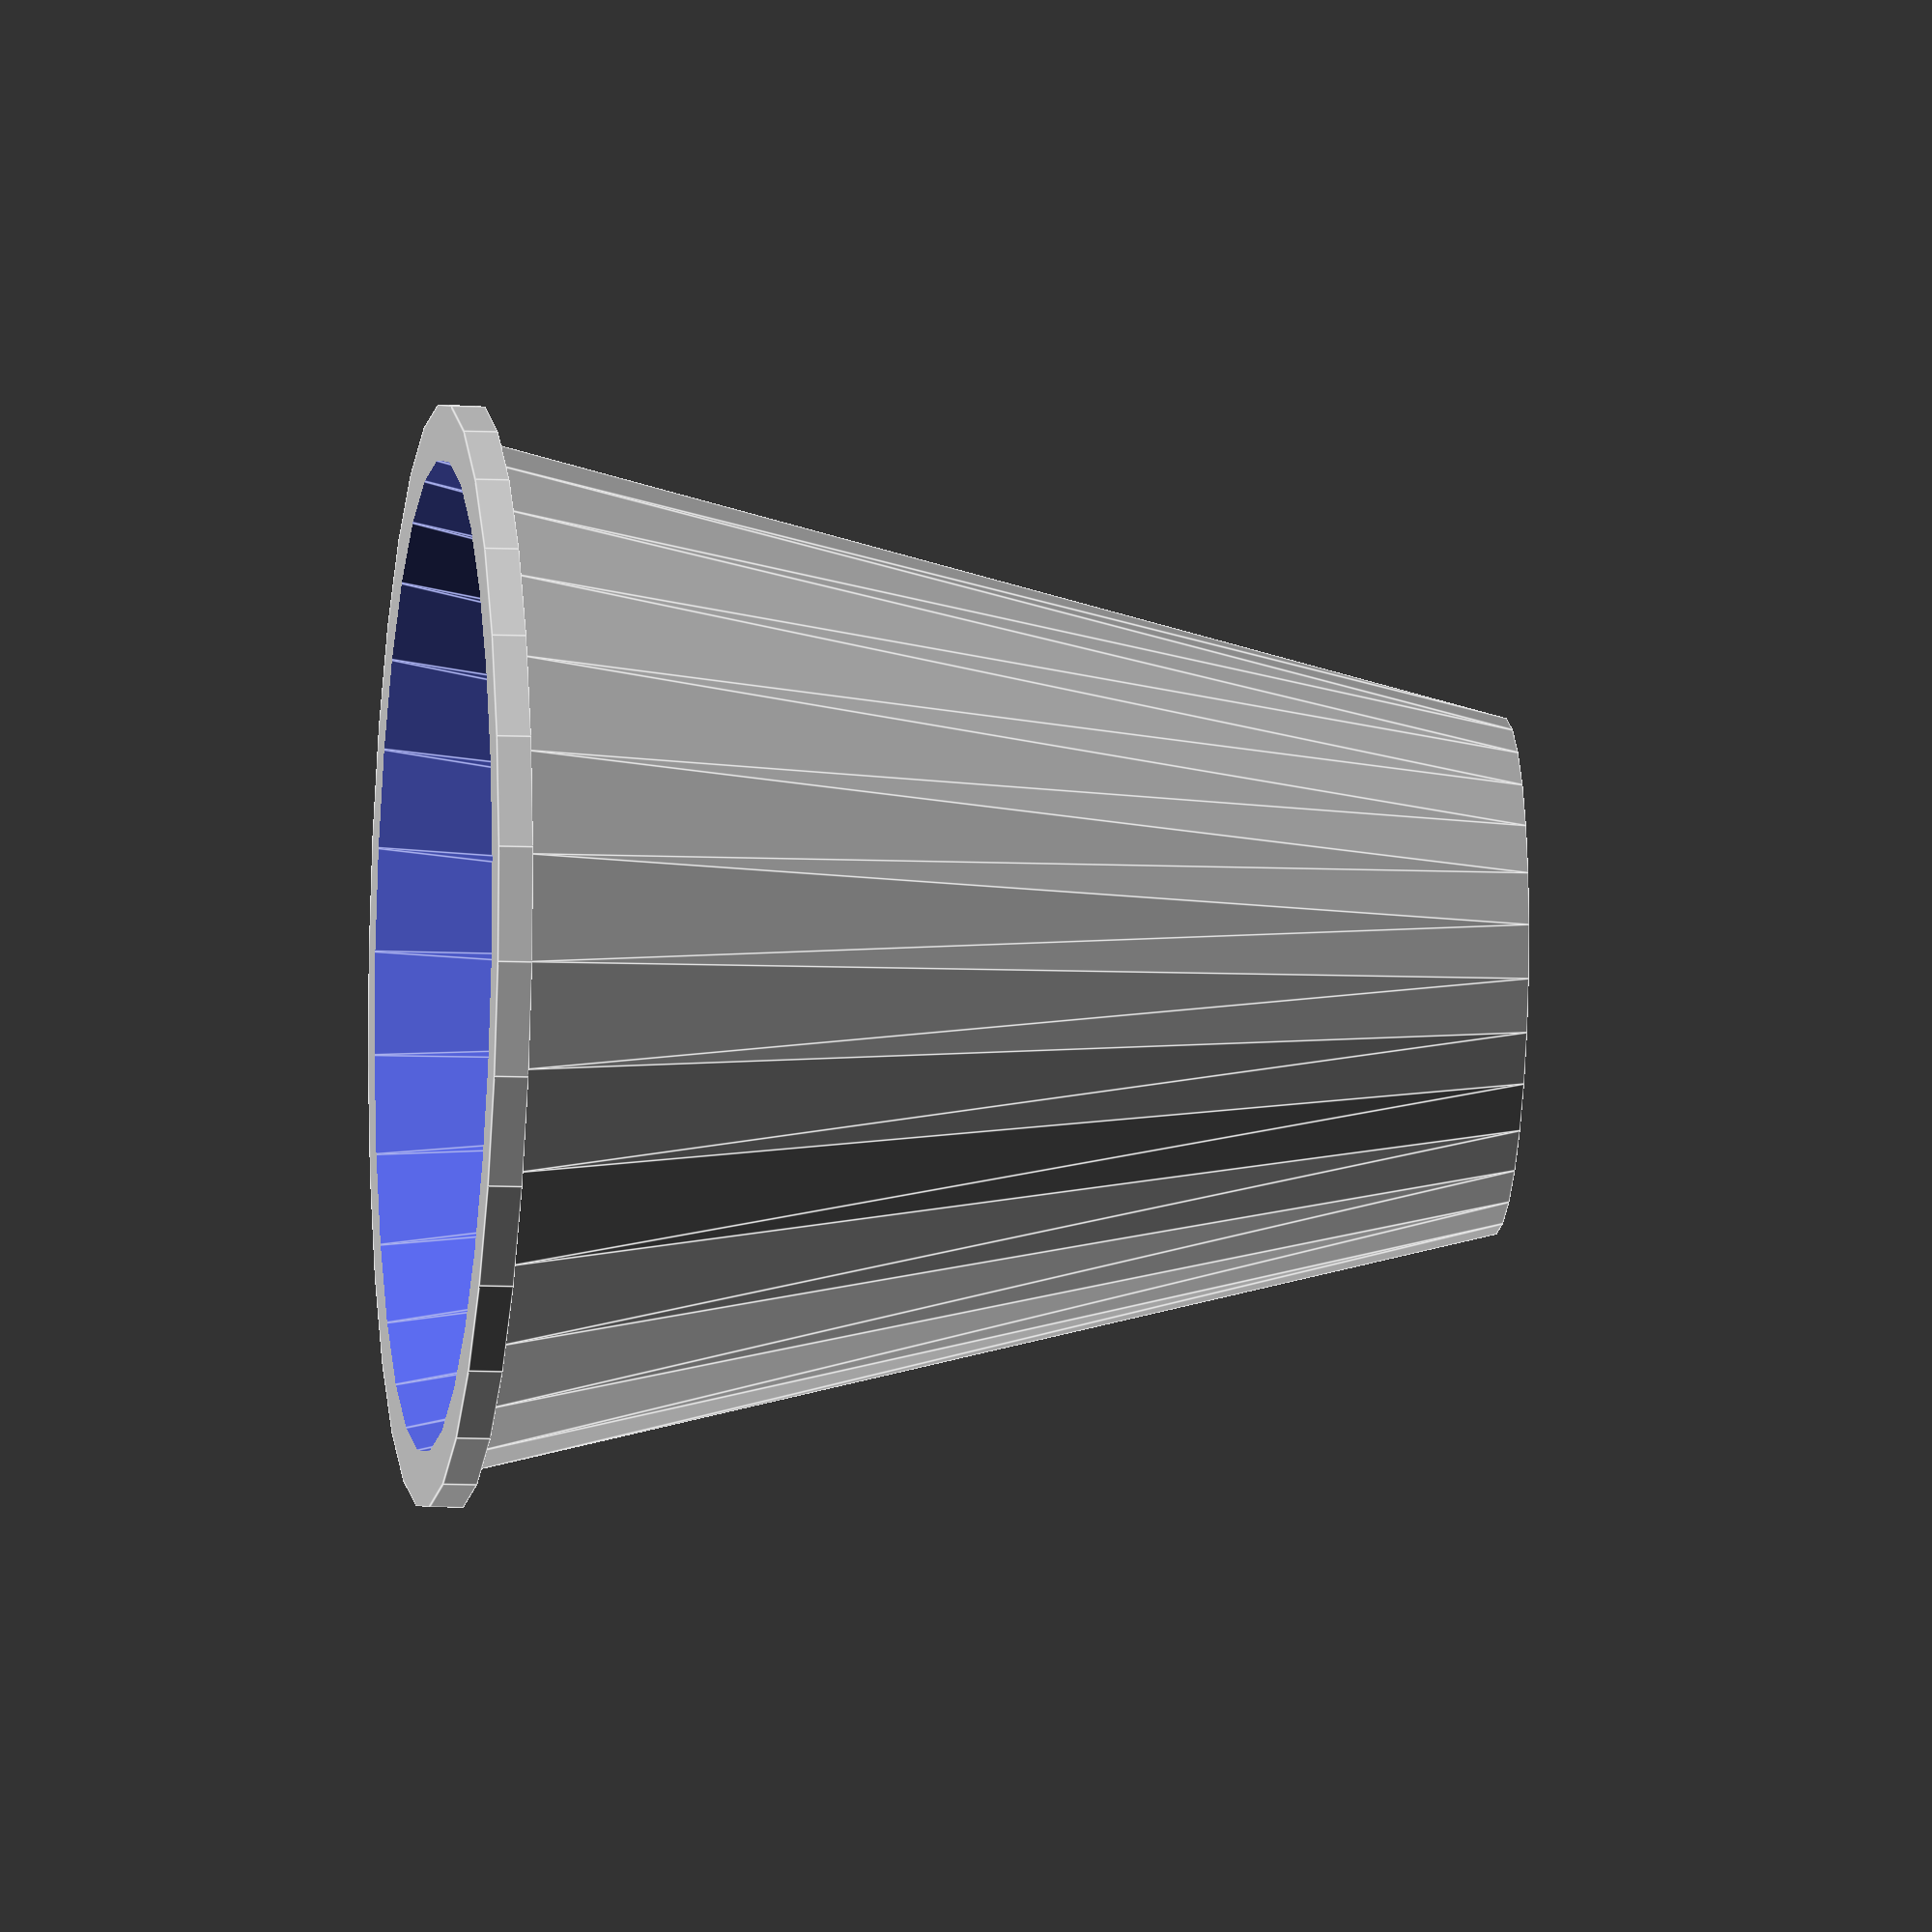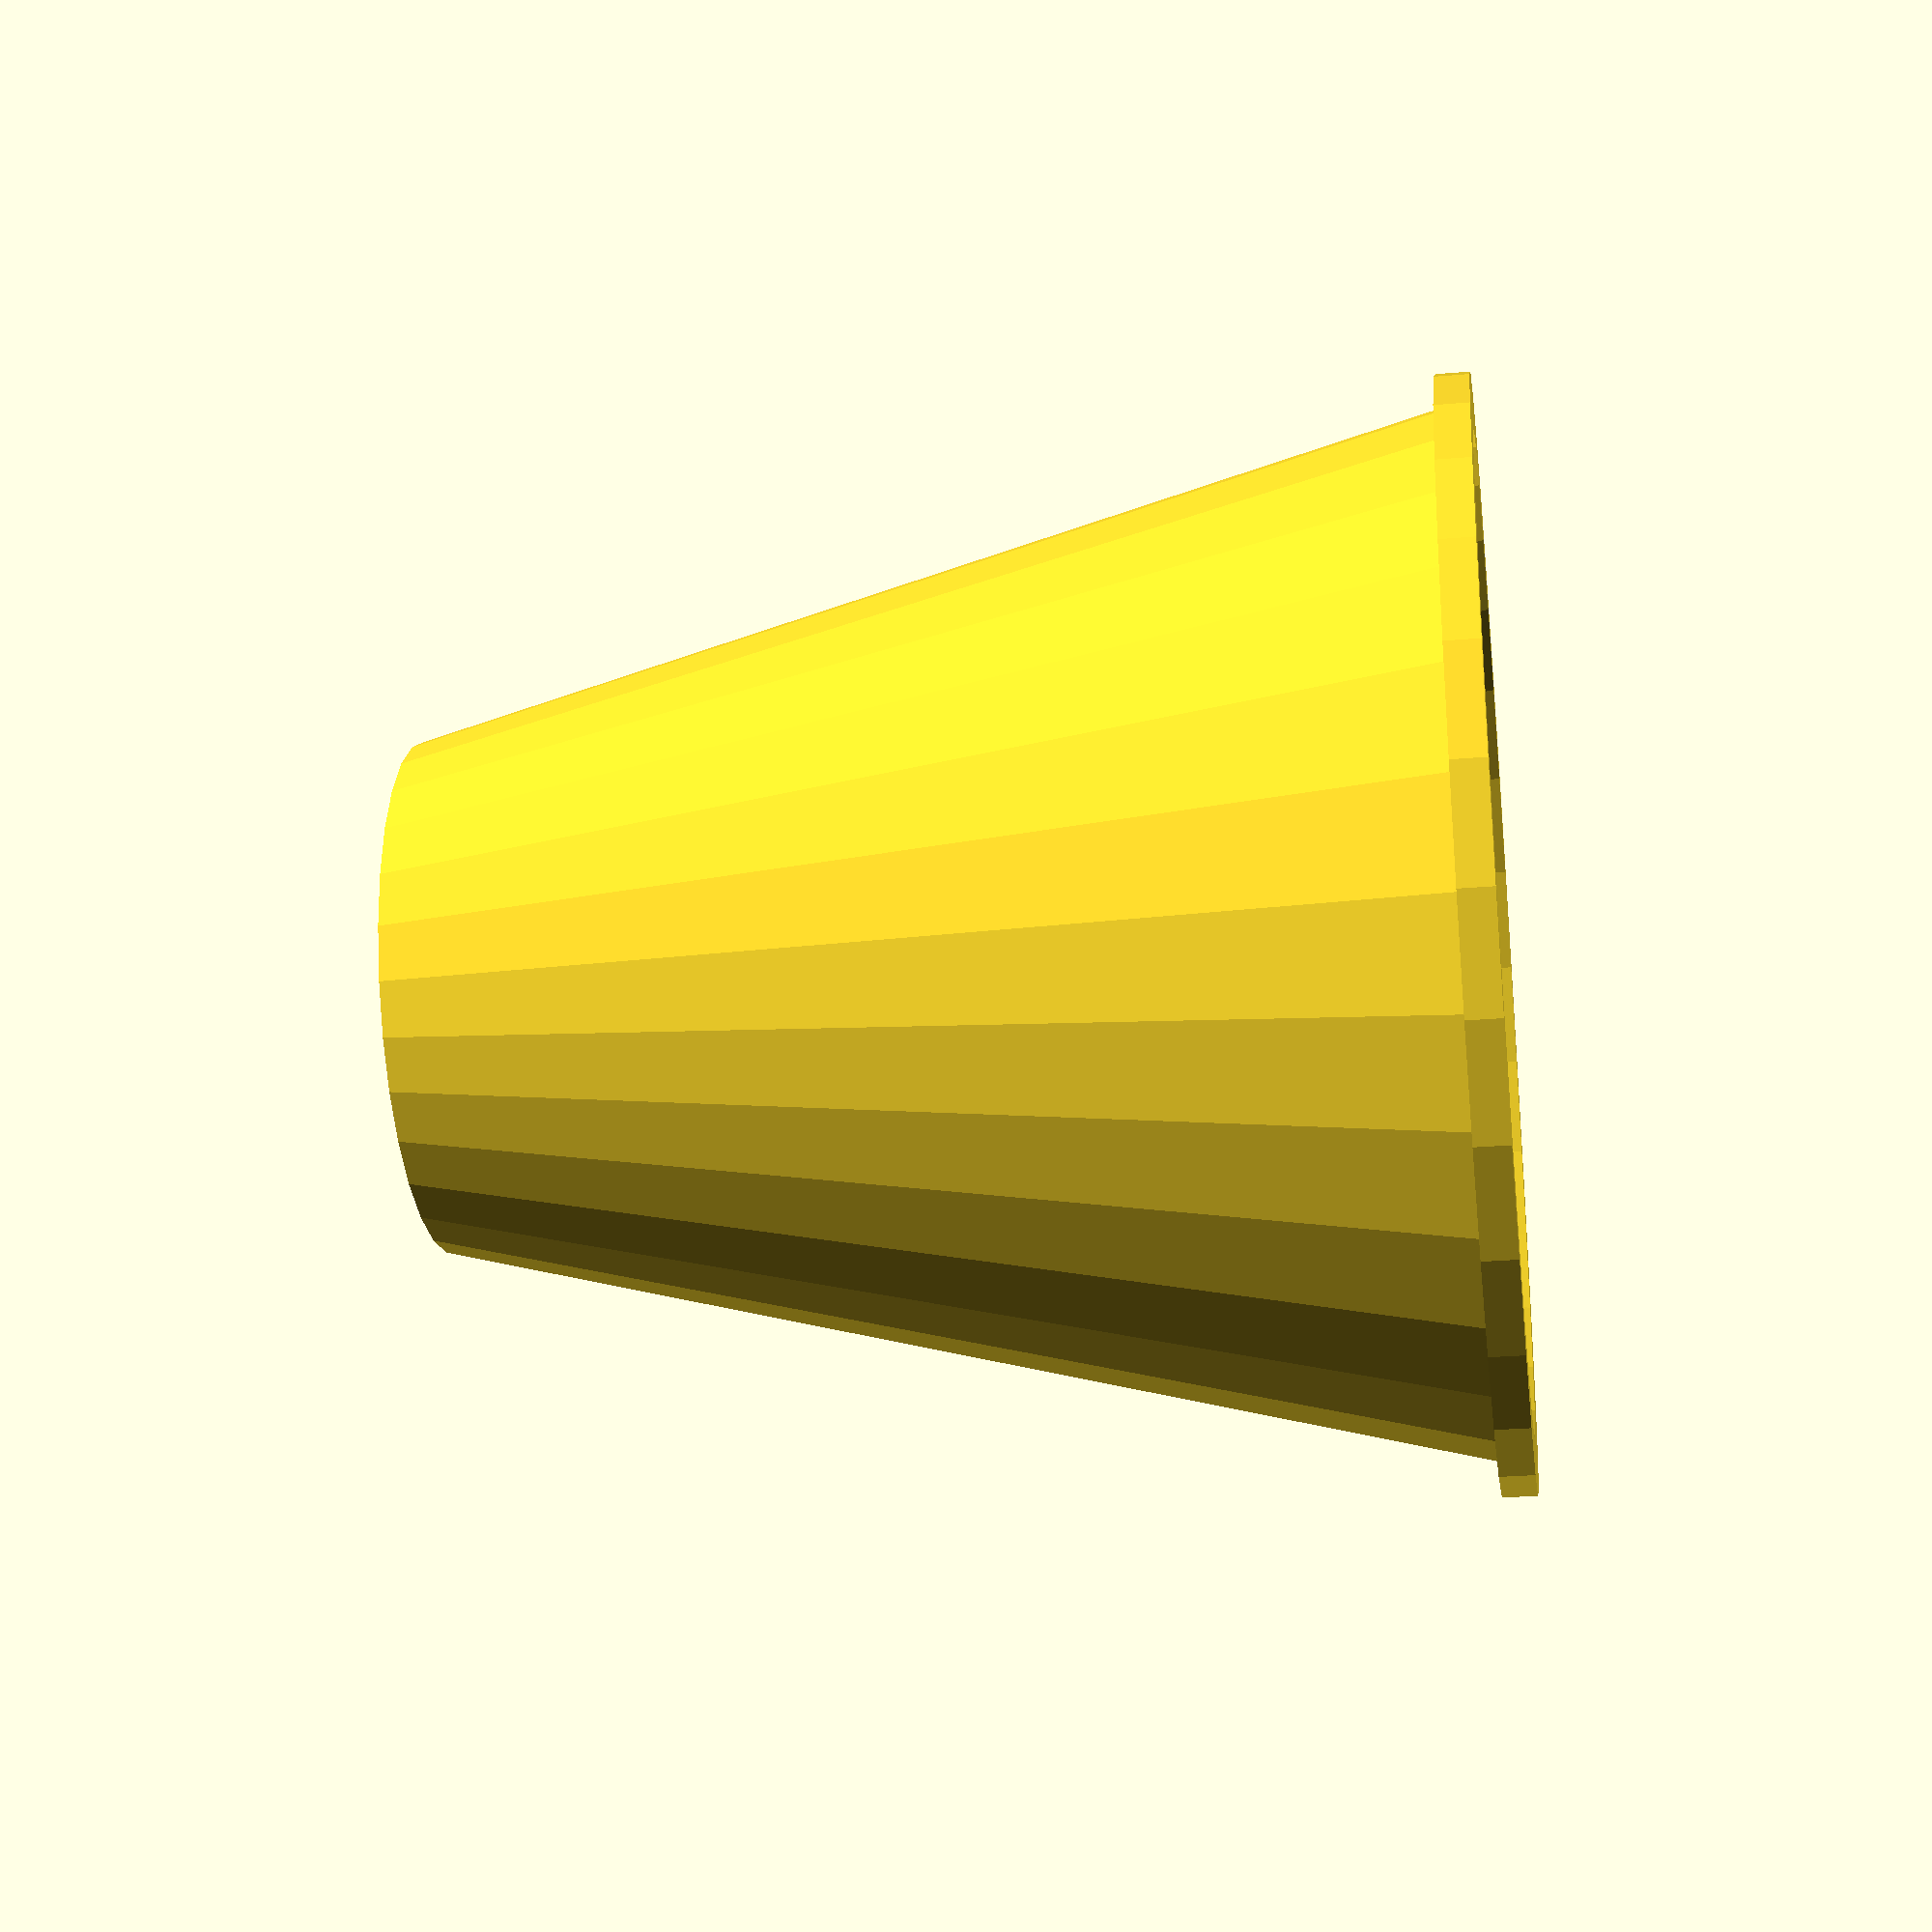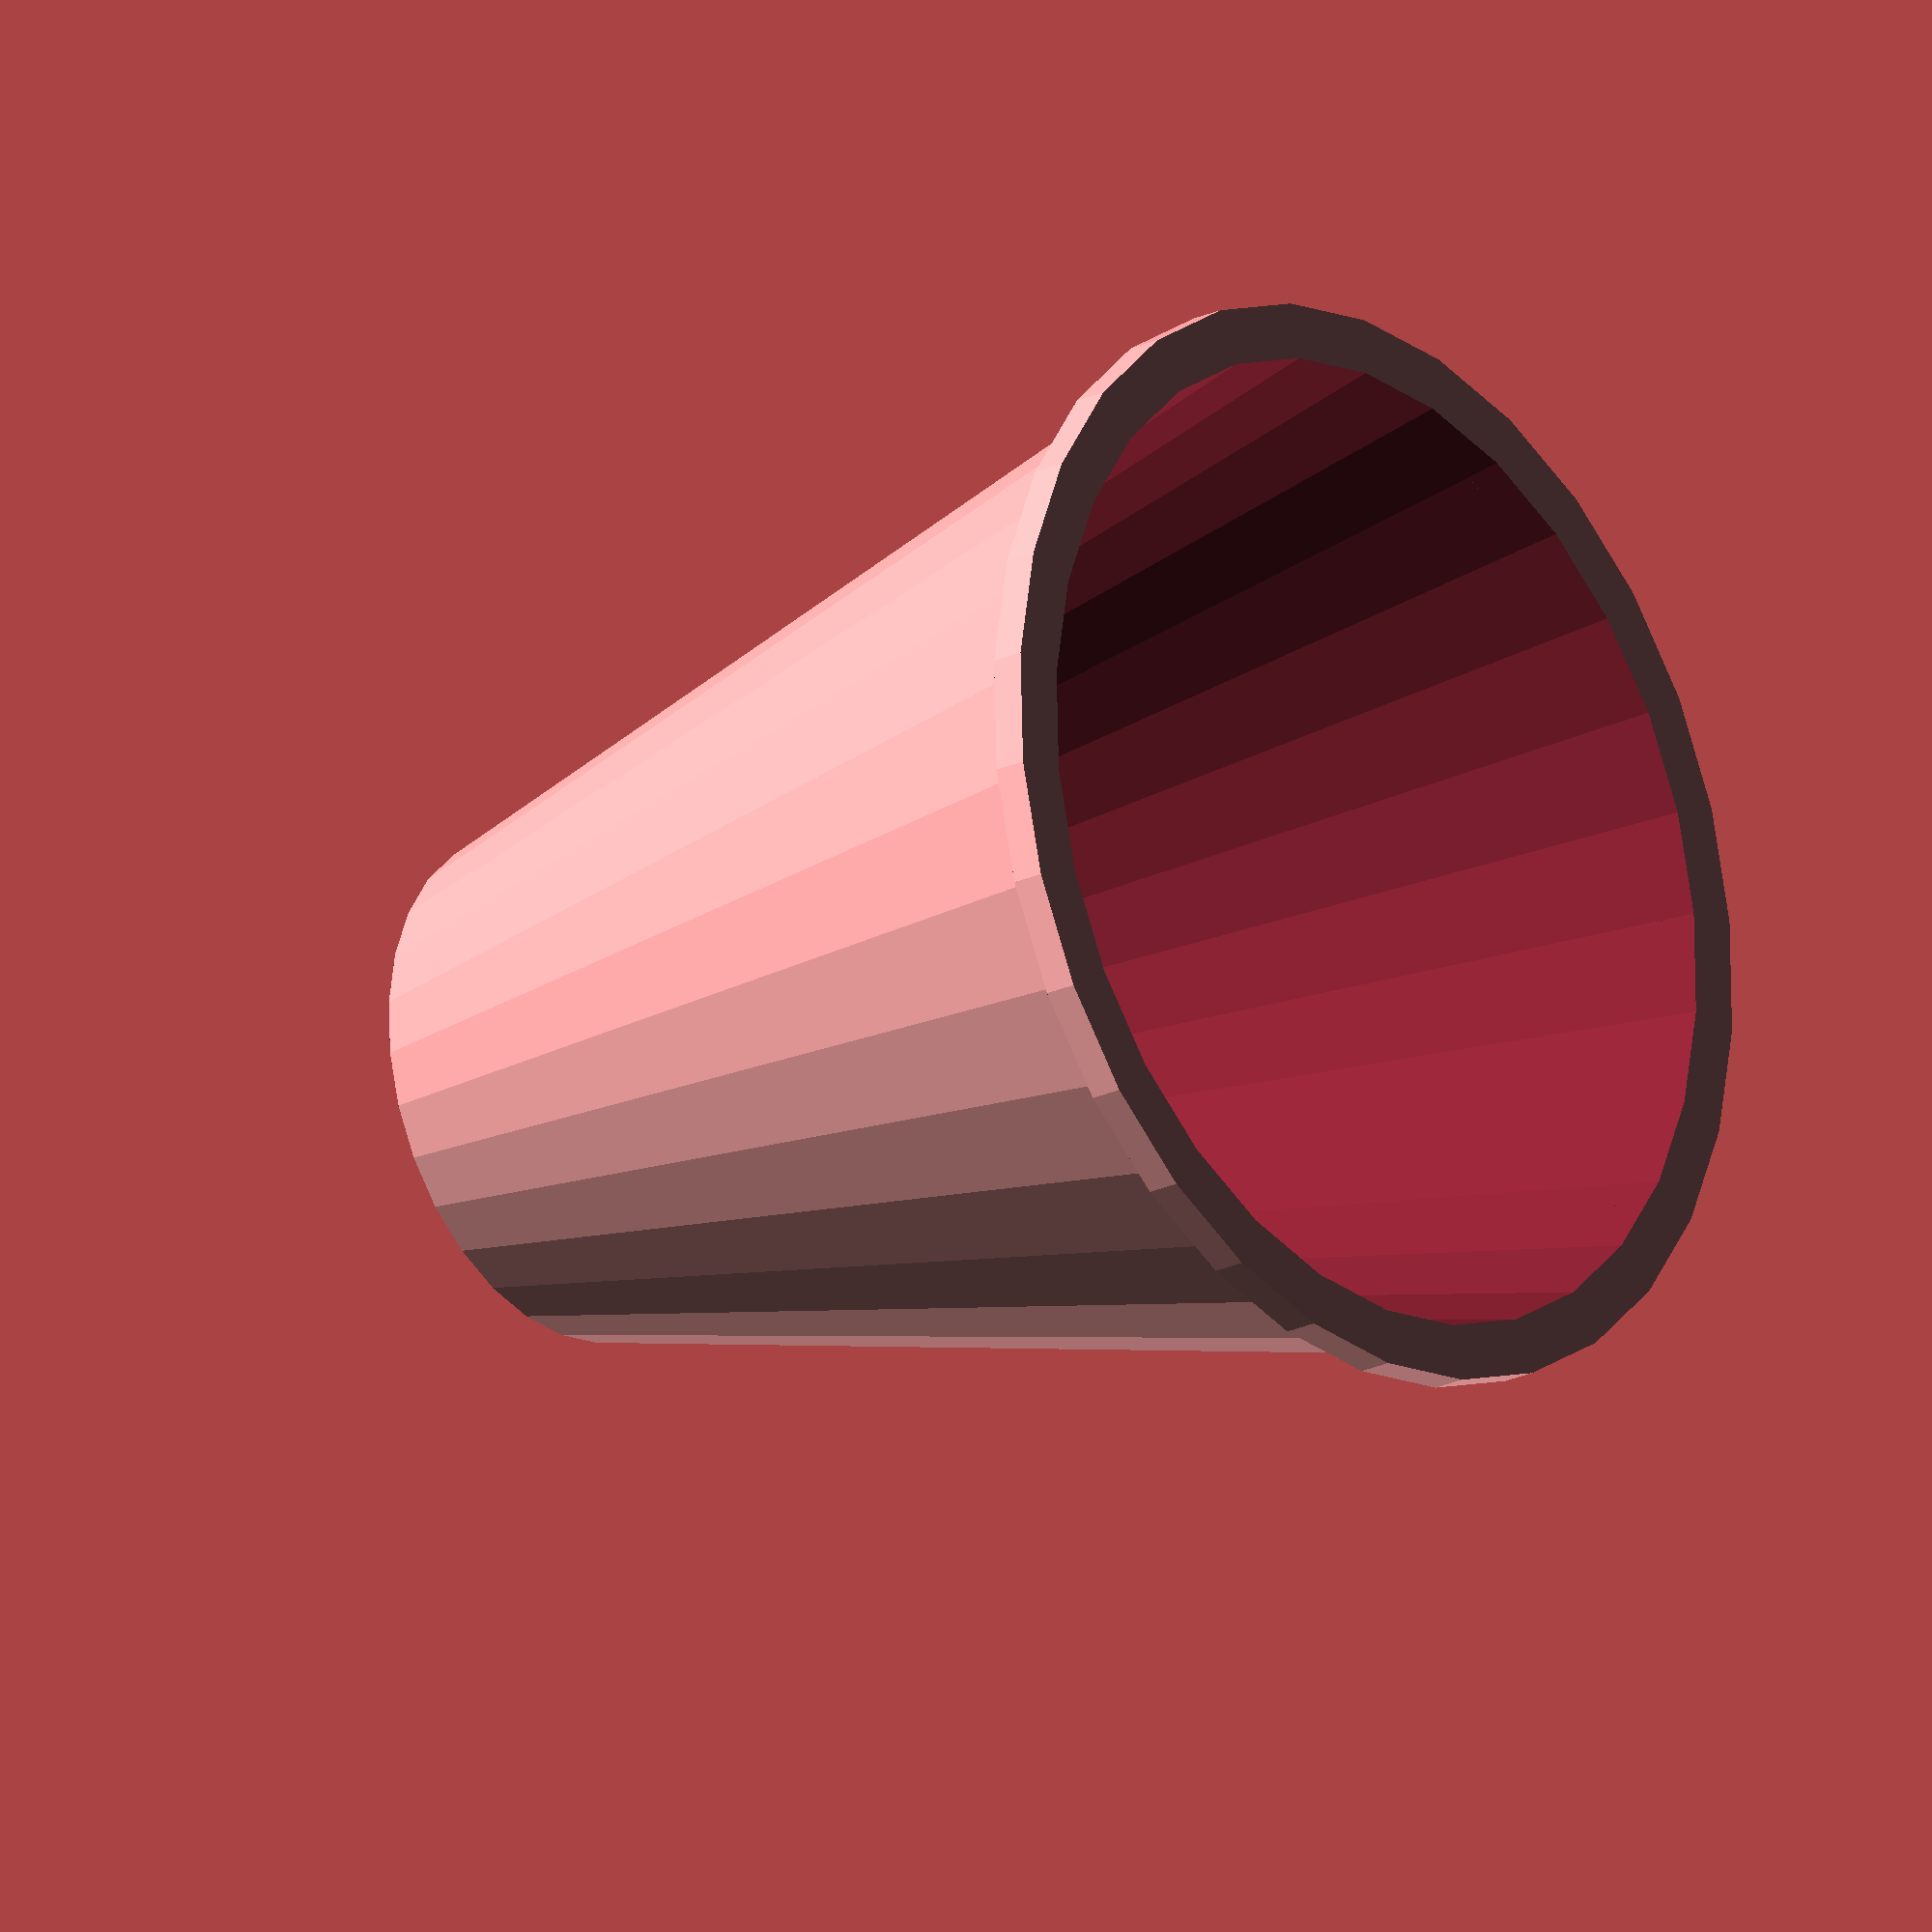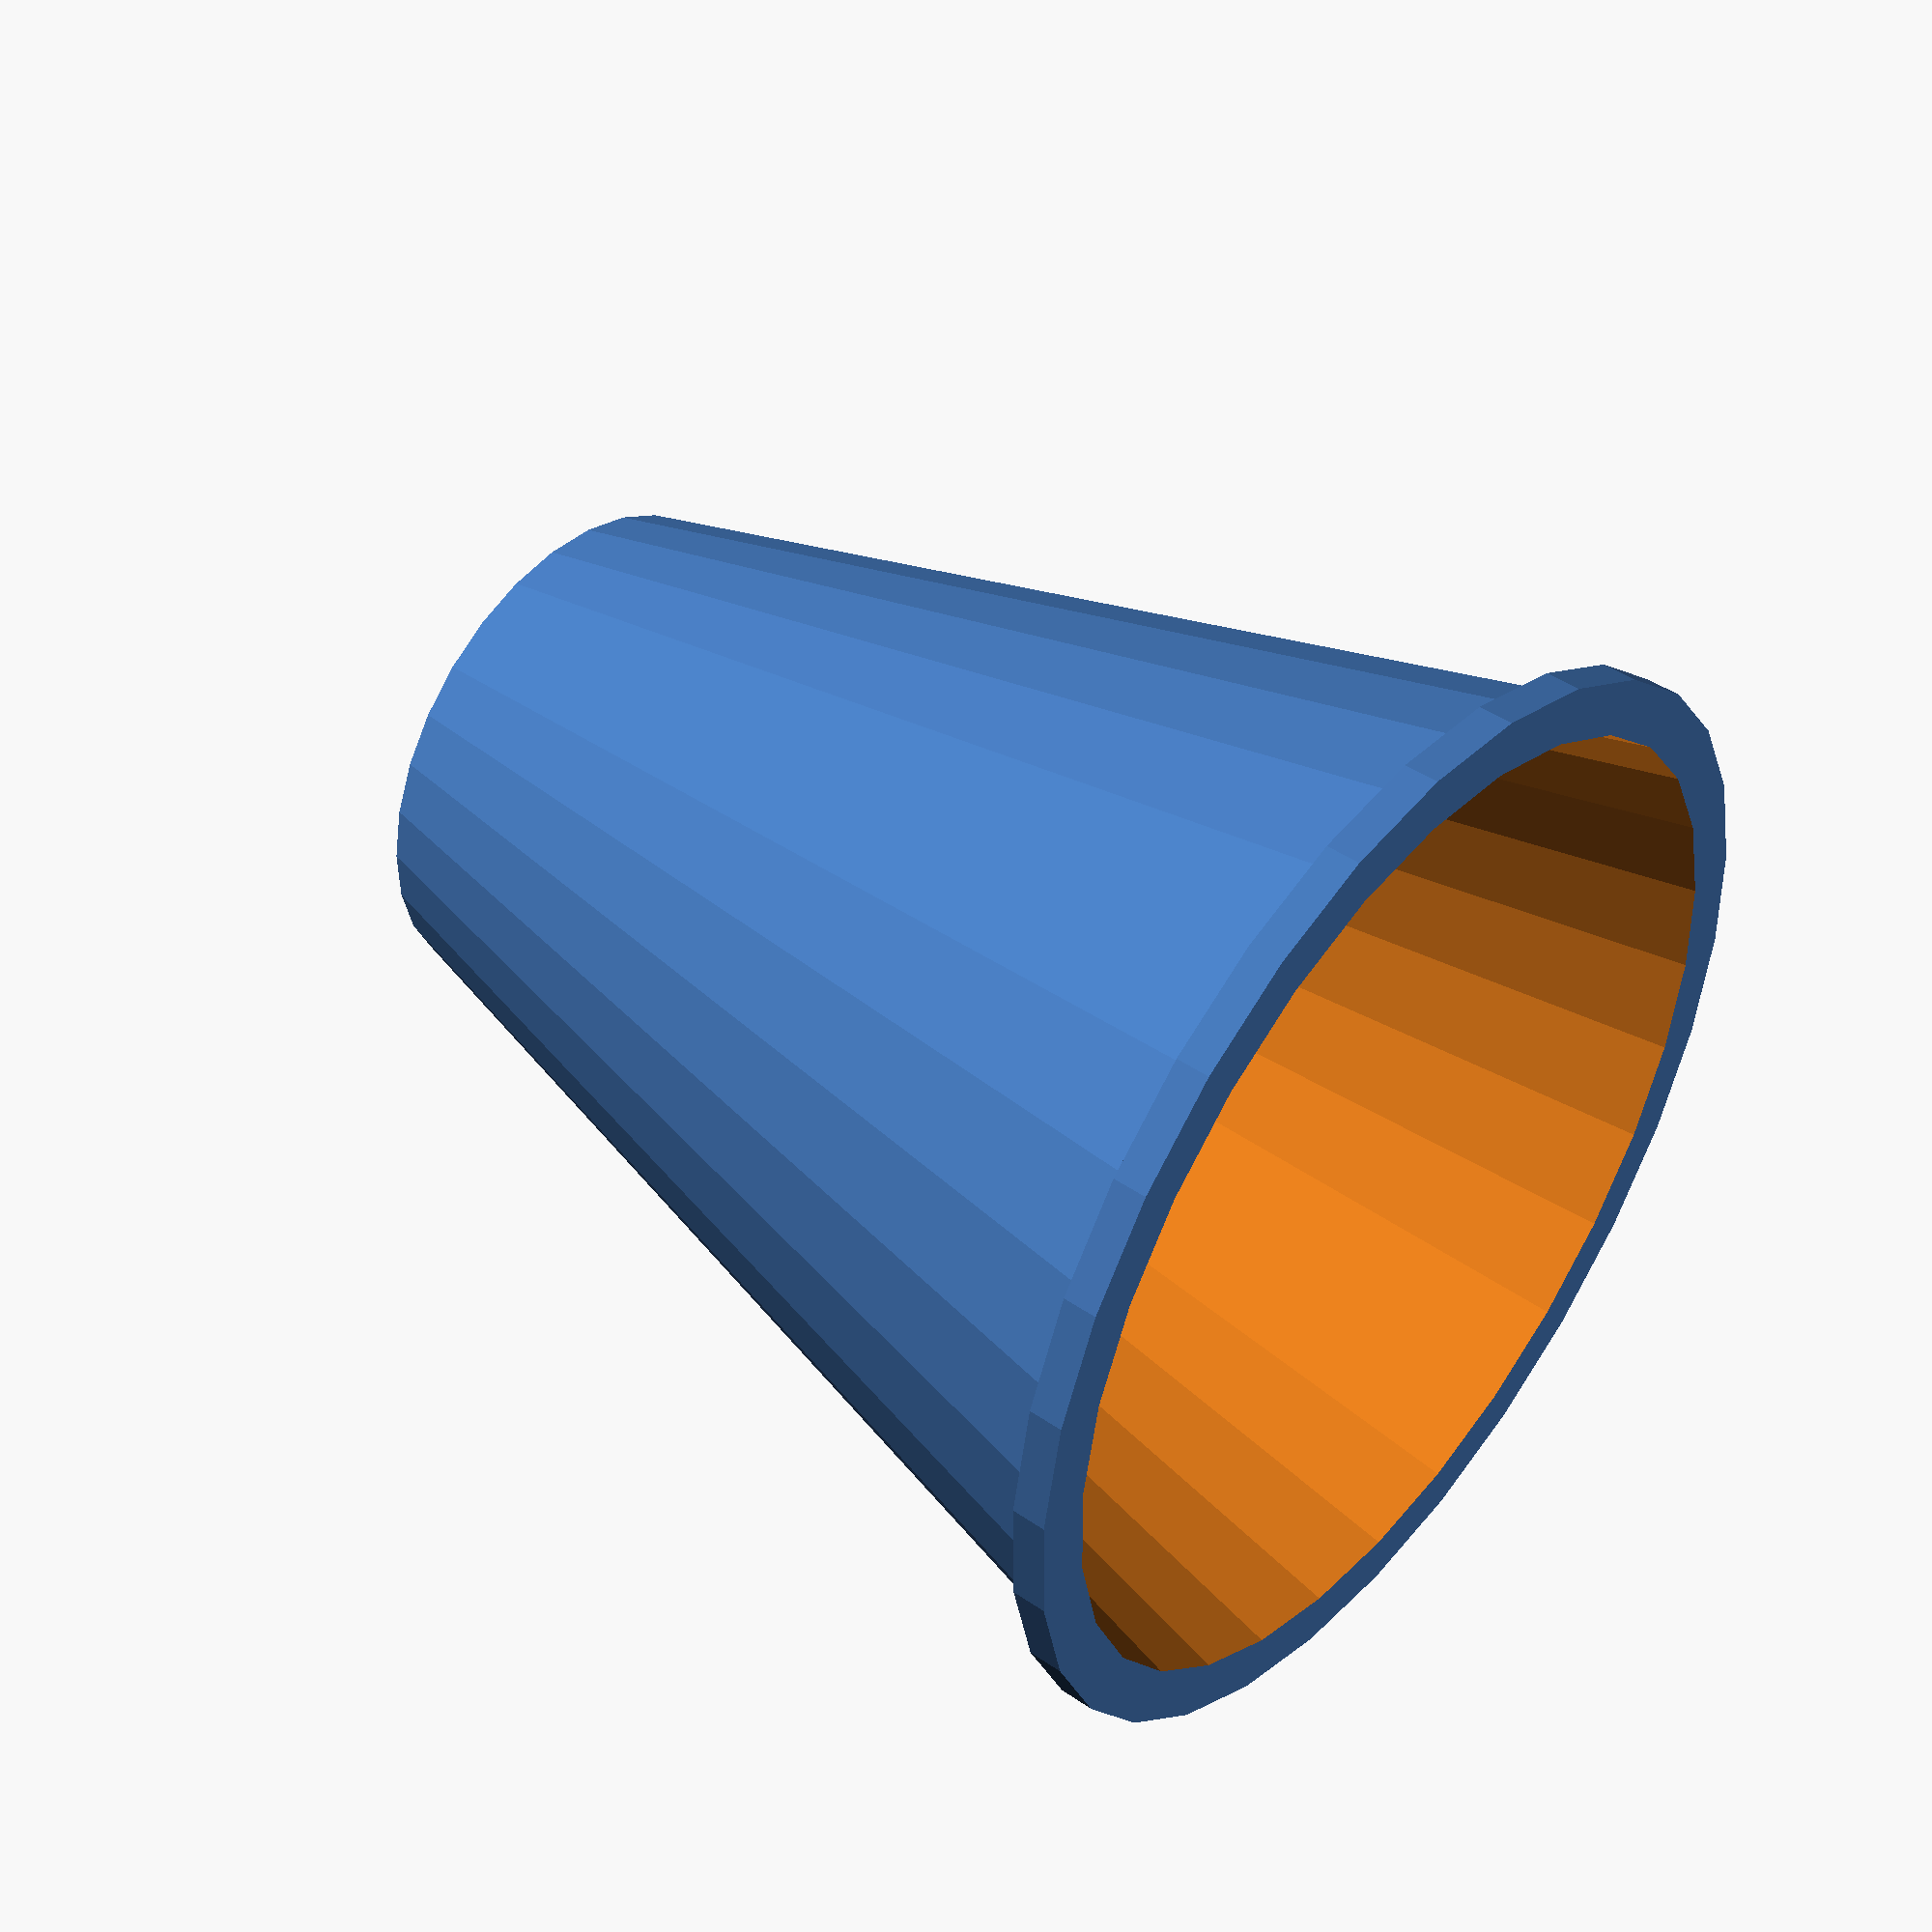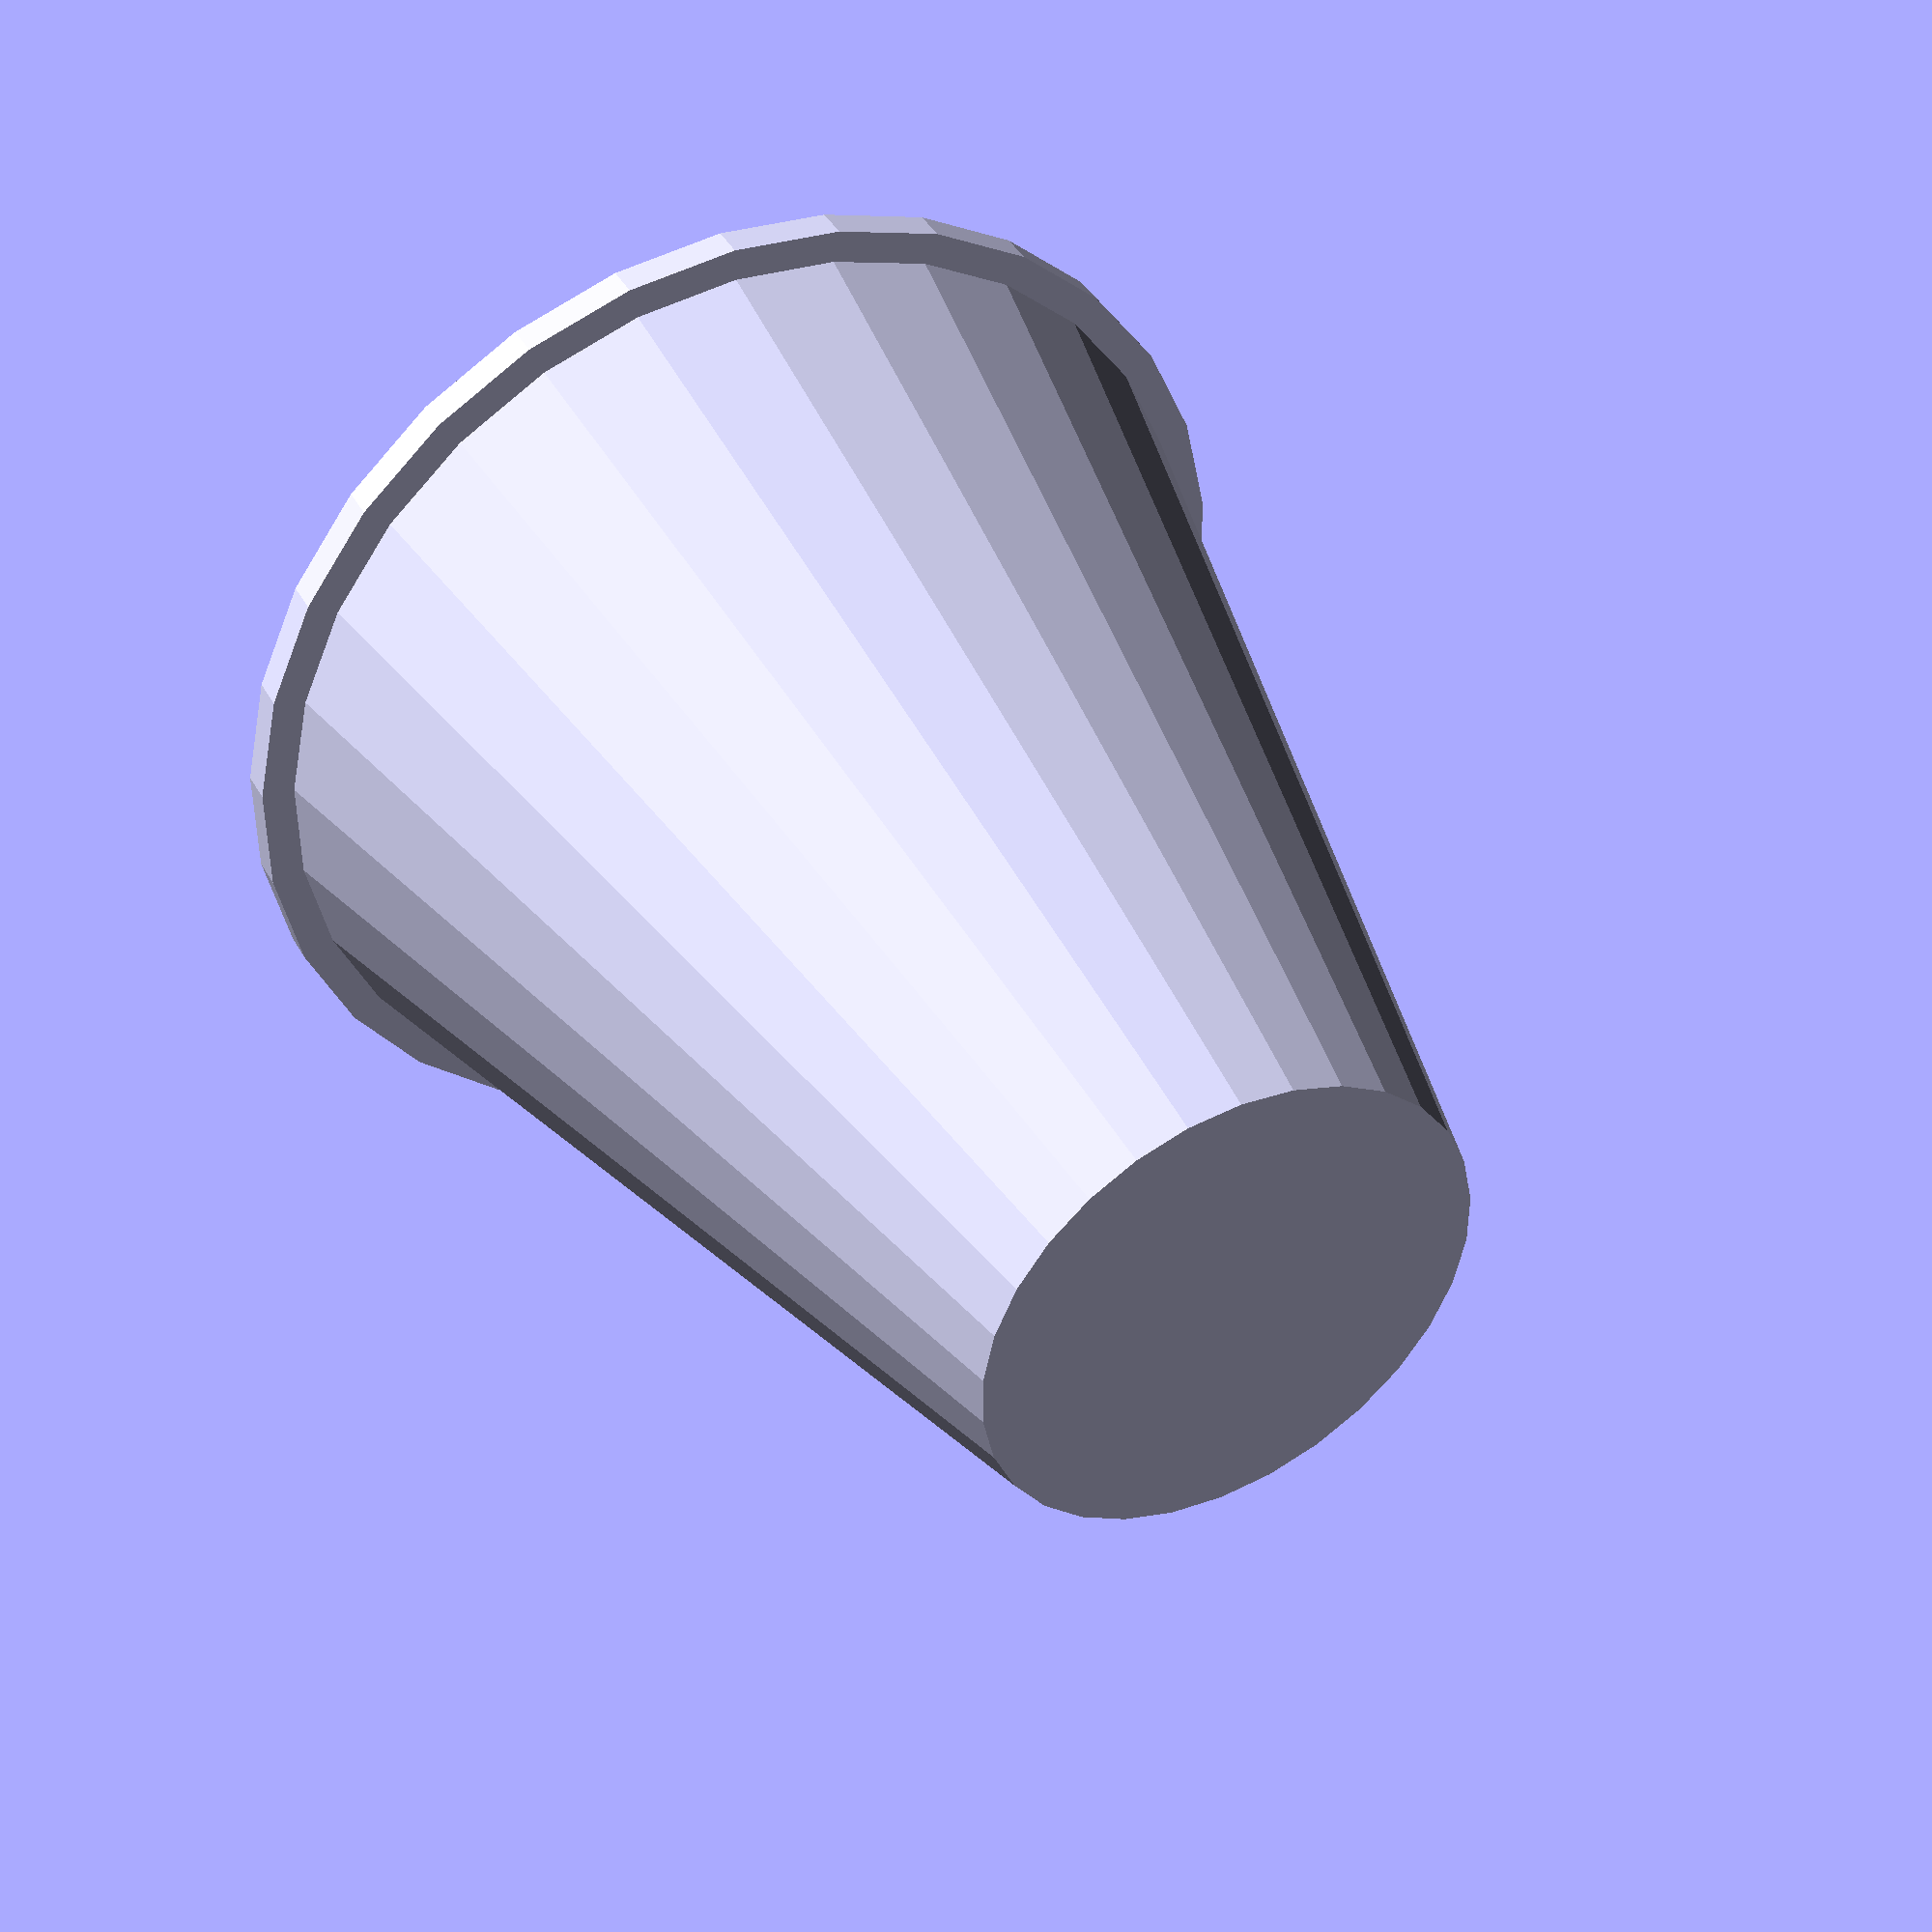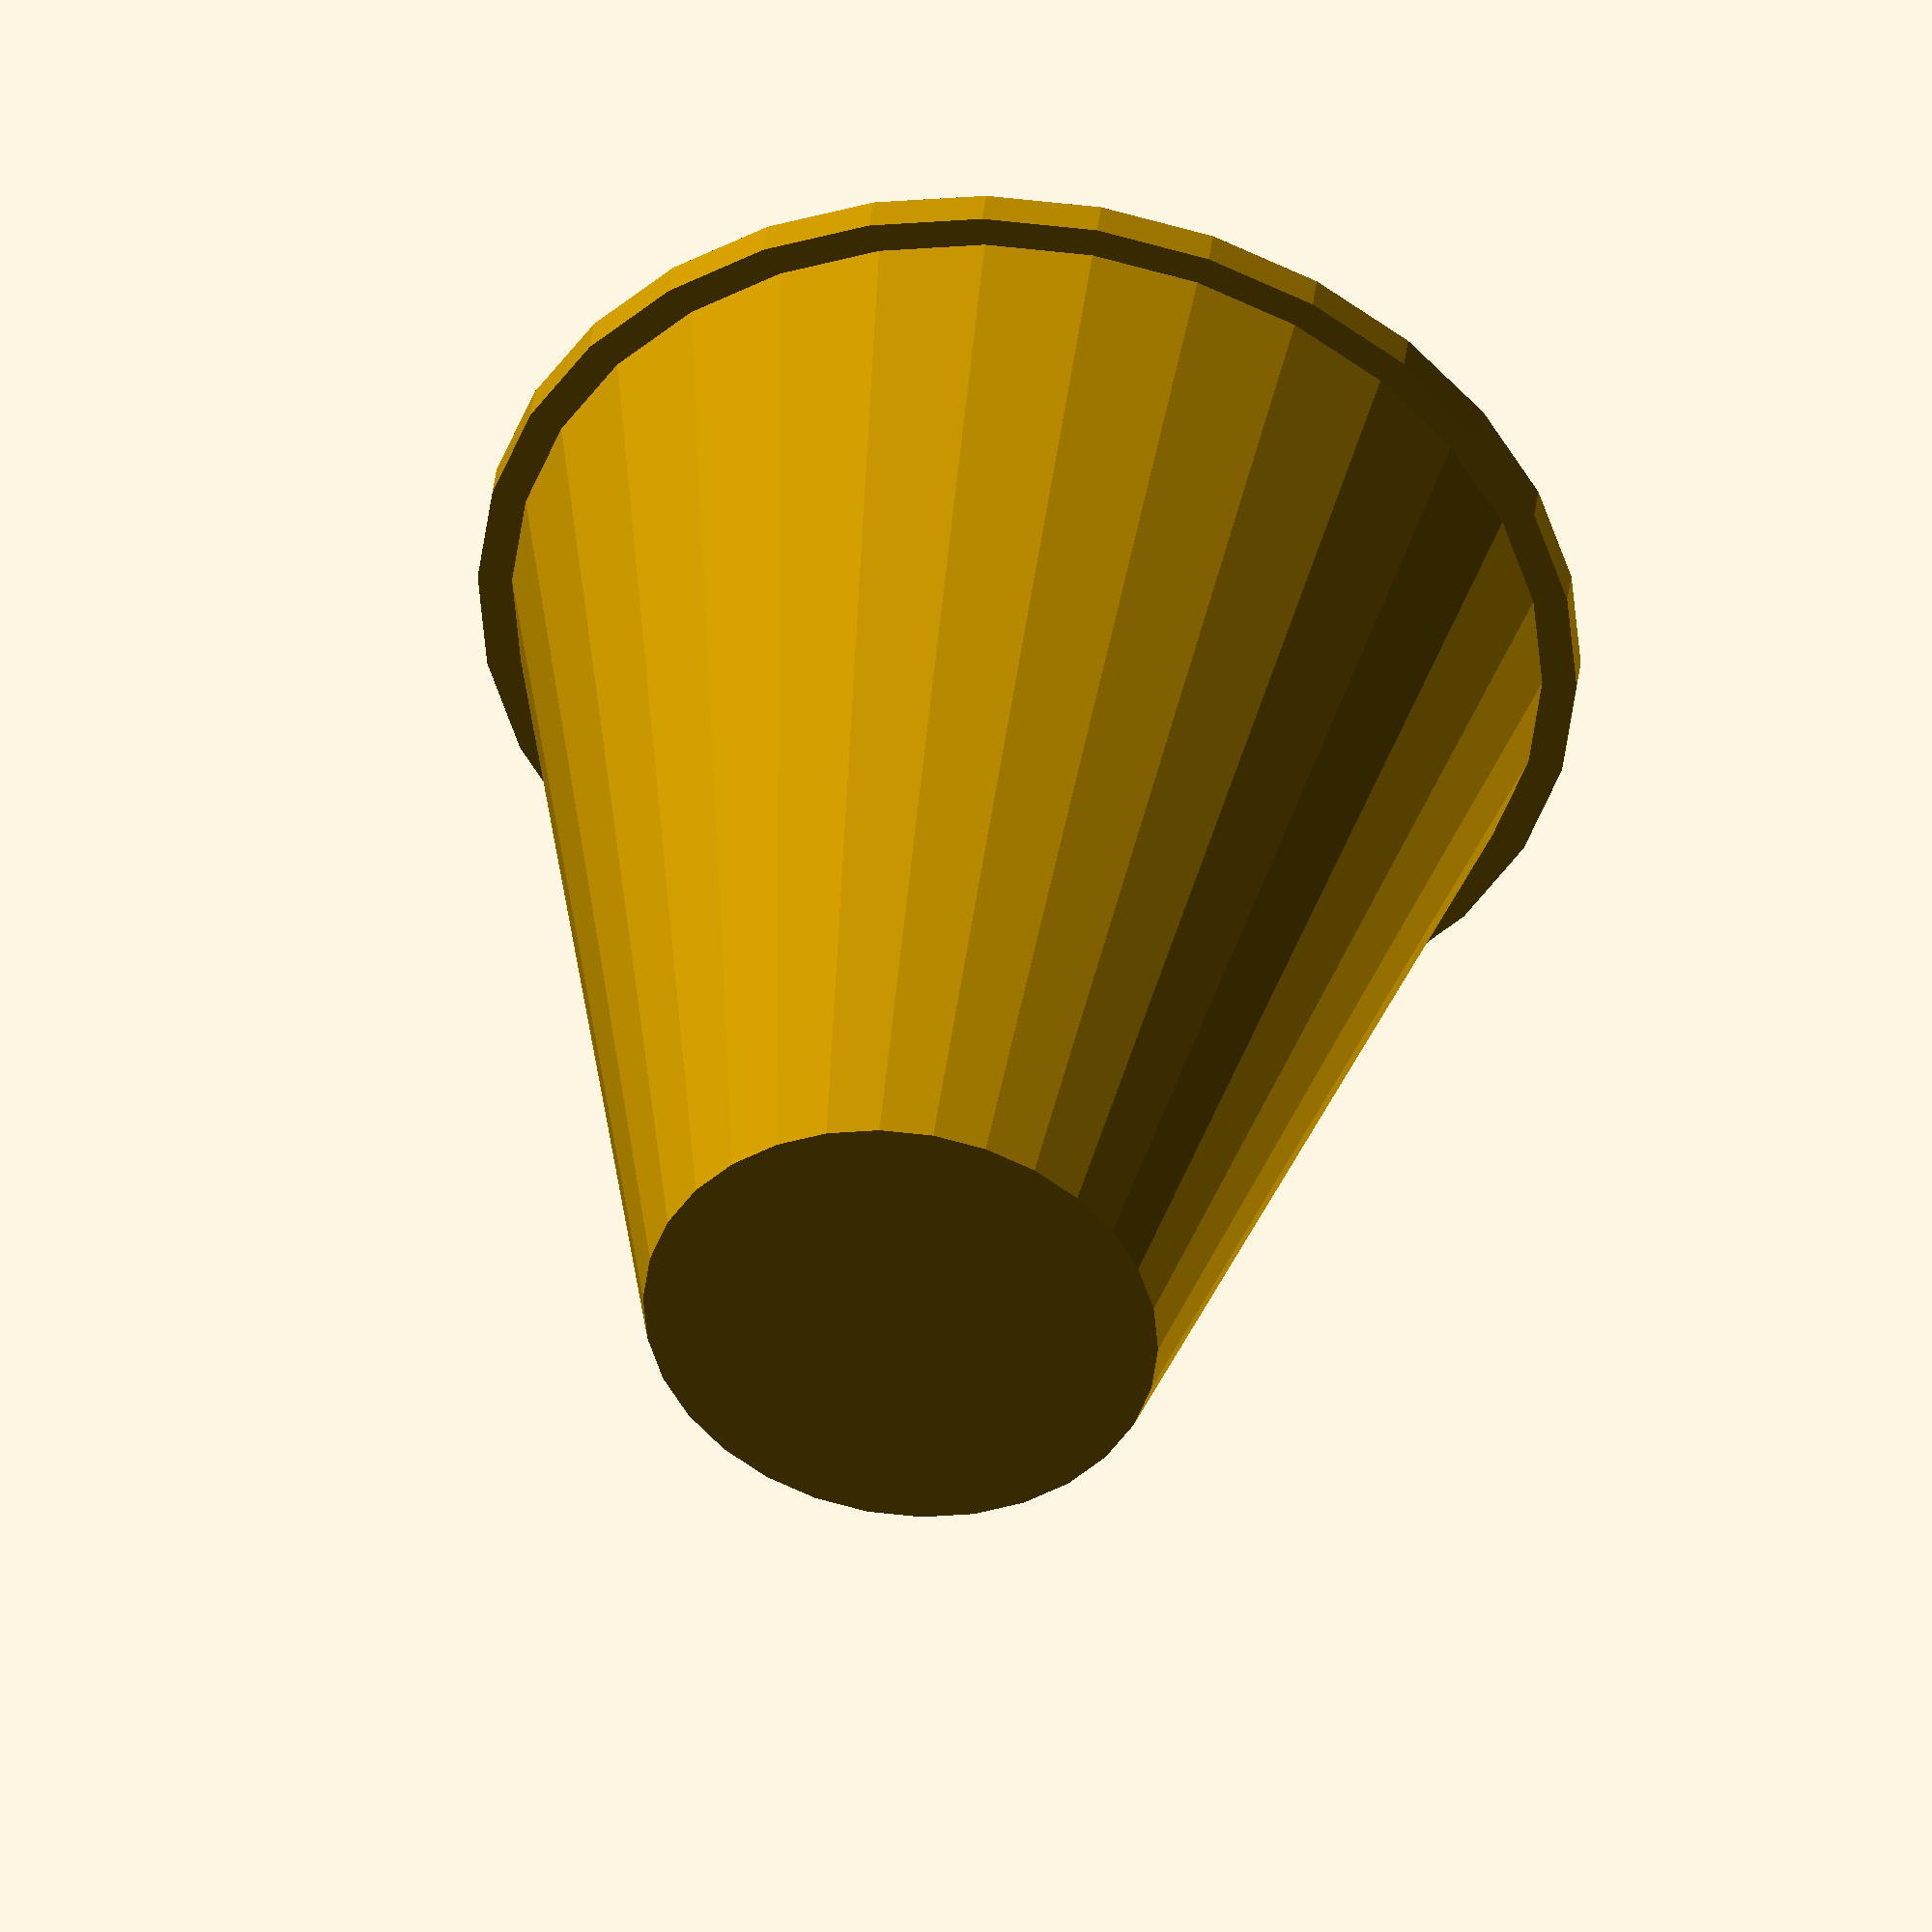
<openscad>
module pahar_plastic()

{
    difference(){
    union(){    
    cylinder(h=60, r1=15, r2=30);
    translate([0,0,60]) cylinder(h=2, r=32);     
    }
        translate([0,0,1])cylinder(h=62, r1=15-1, r2=30-1);

} 
}

pahar_plastic();
</openscad>
<views>
elev=189.1 azim=117.6 roll=96.8 proj=o view=edges
elev=206.7 azim=253.4 roll=262.3 proj=p view=wireframe
elev=201.1 azim=136.1 roll=229.9 proj=o view=wireframe
elev=316.2 azim=41.0 roll=309.1 proj=p view=wireframe
elev=318.3 azim=282.0 roll=152.8 proj=p view=solid
elev=317.8 azim=298.7 roll=187.0 proj=o view=solid
</views>
